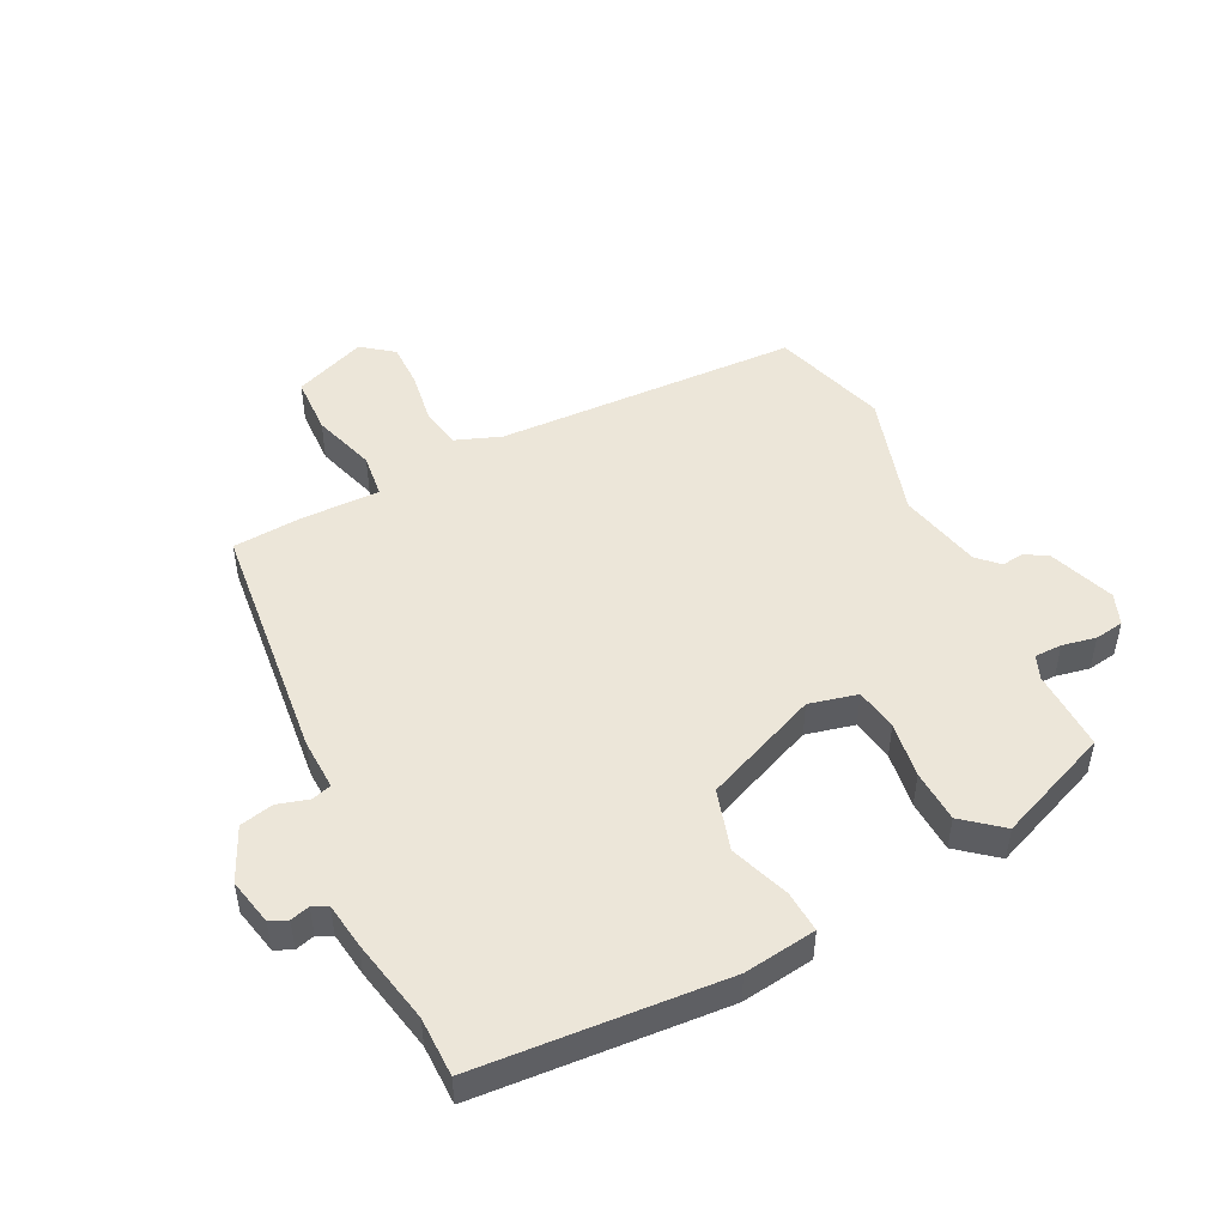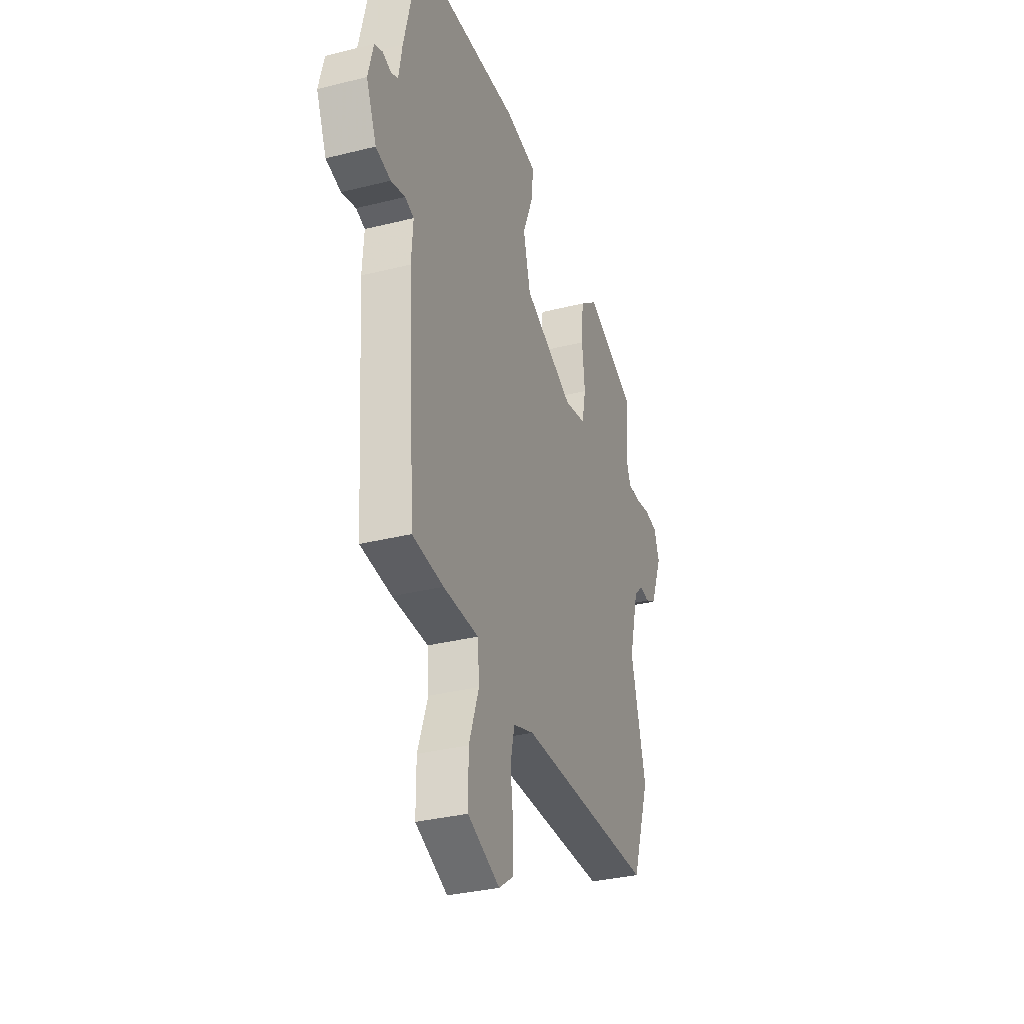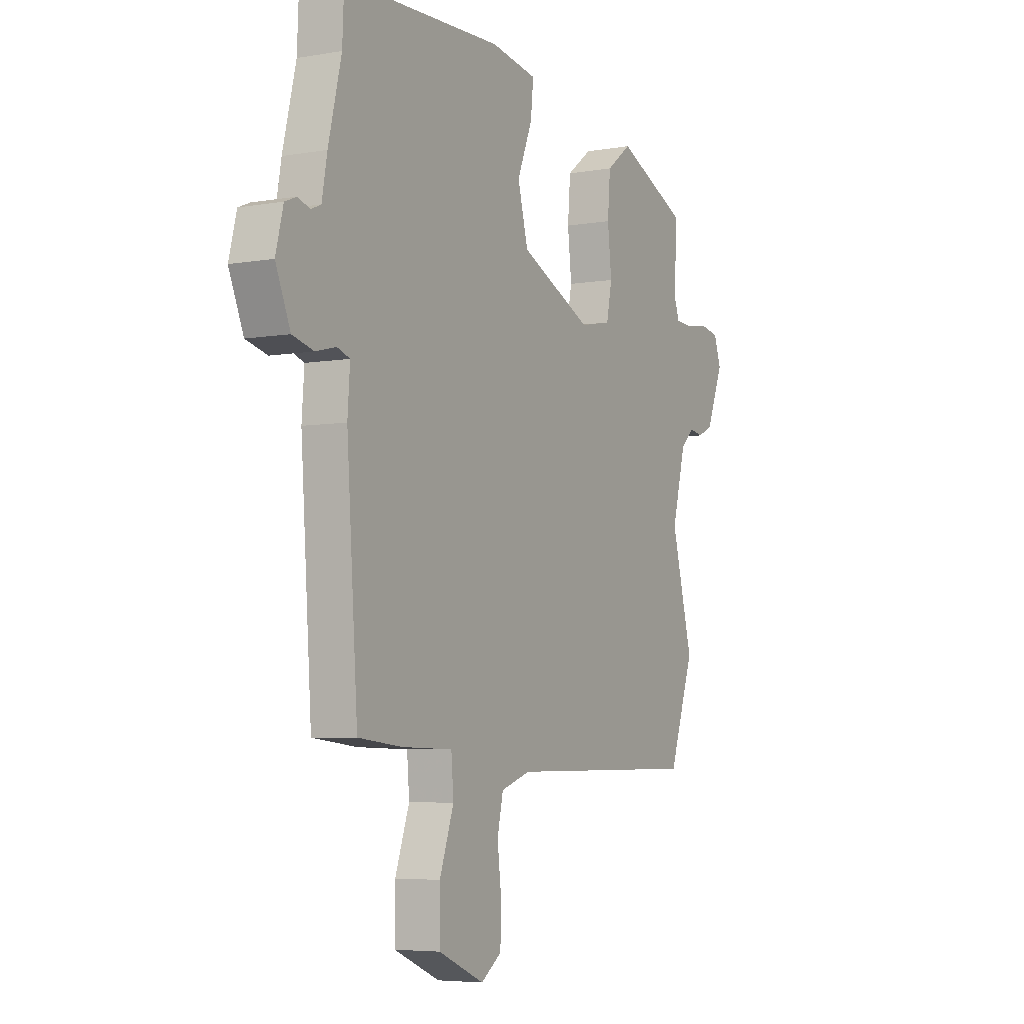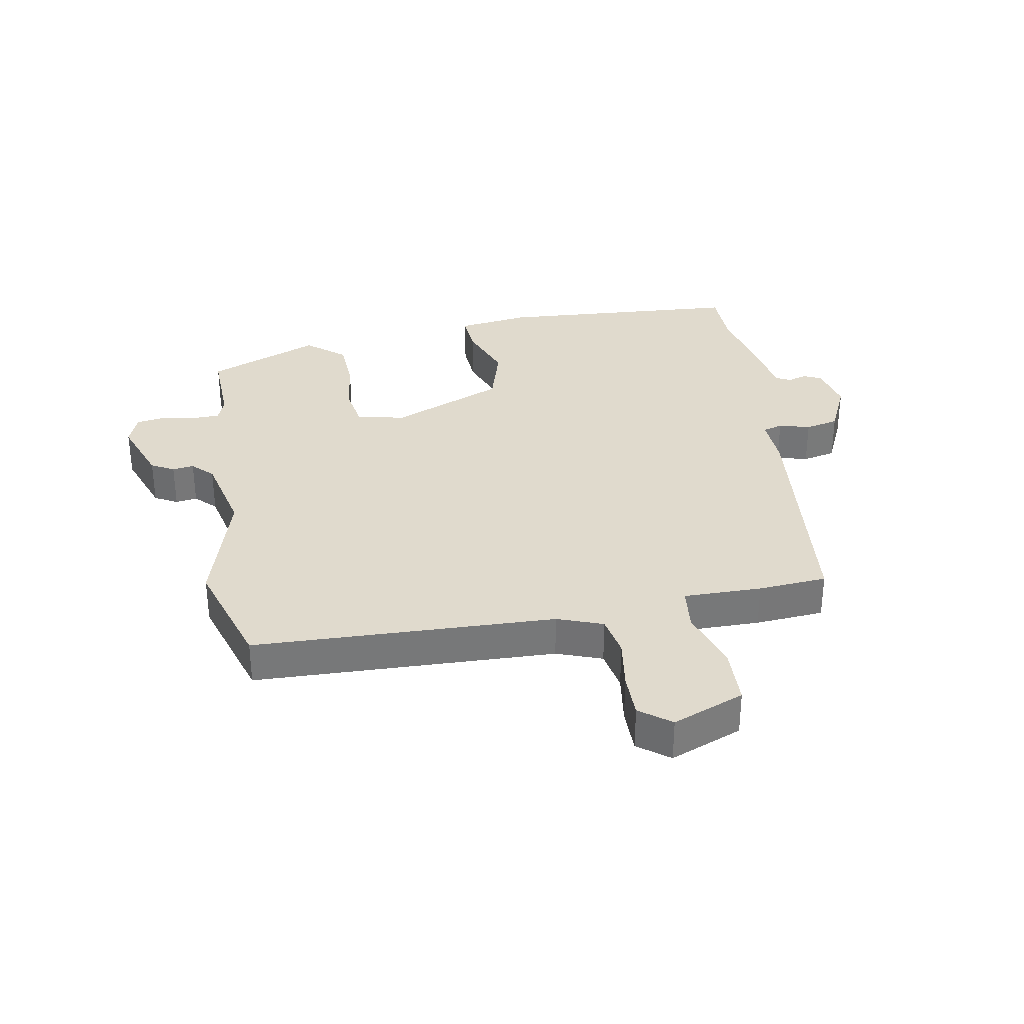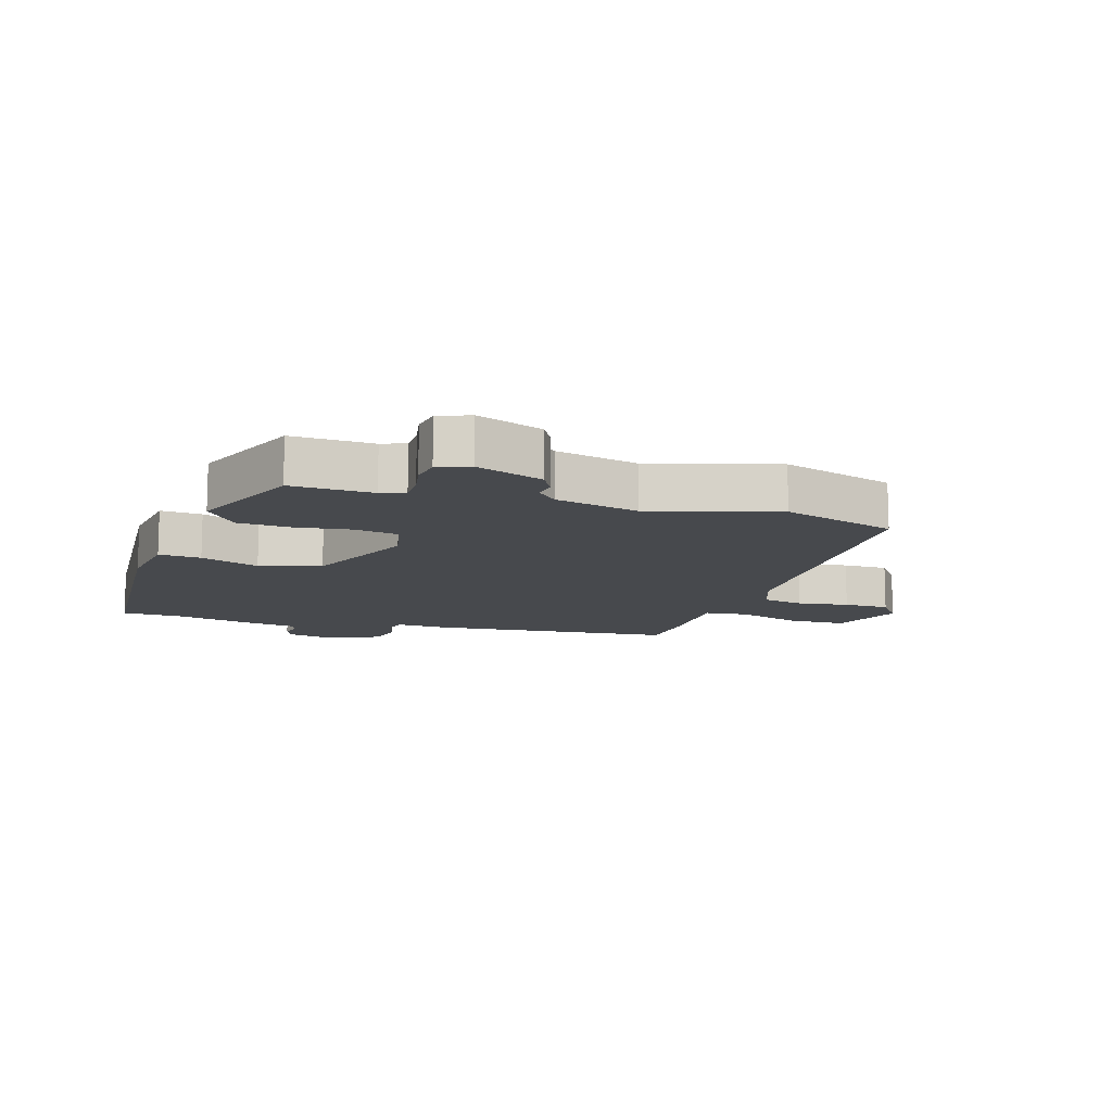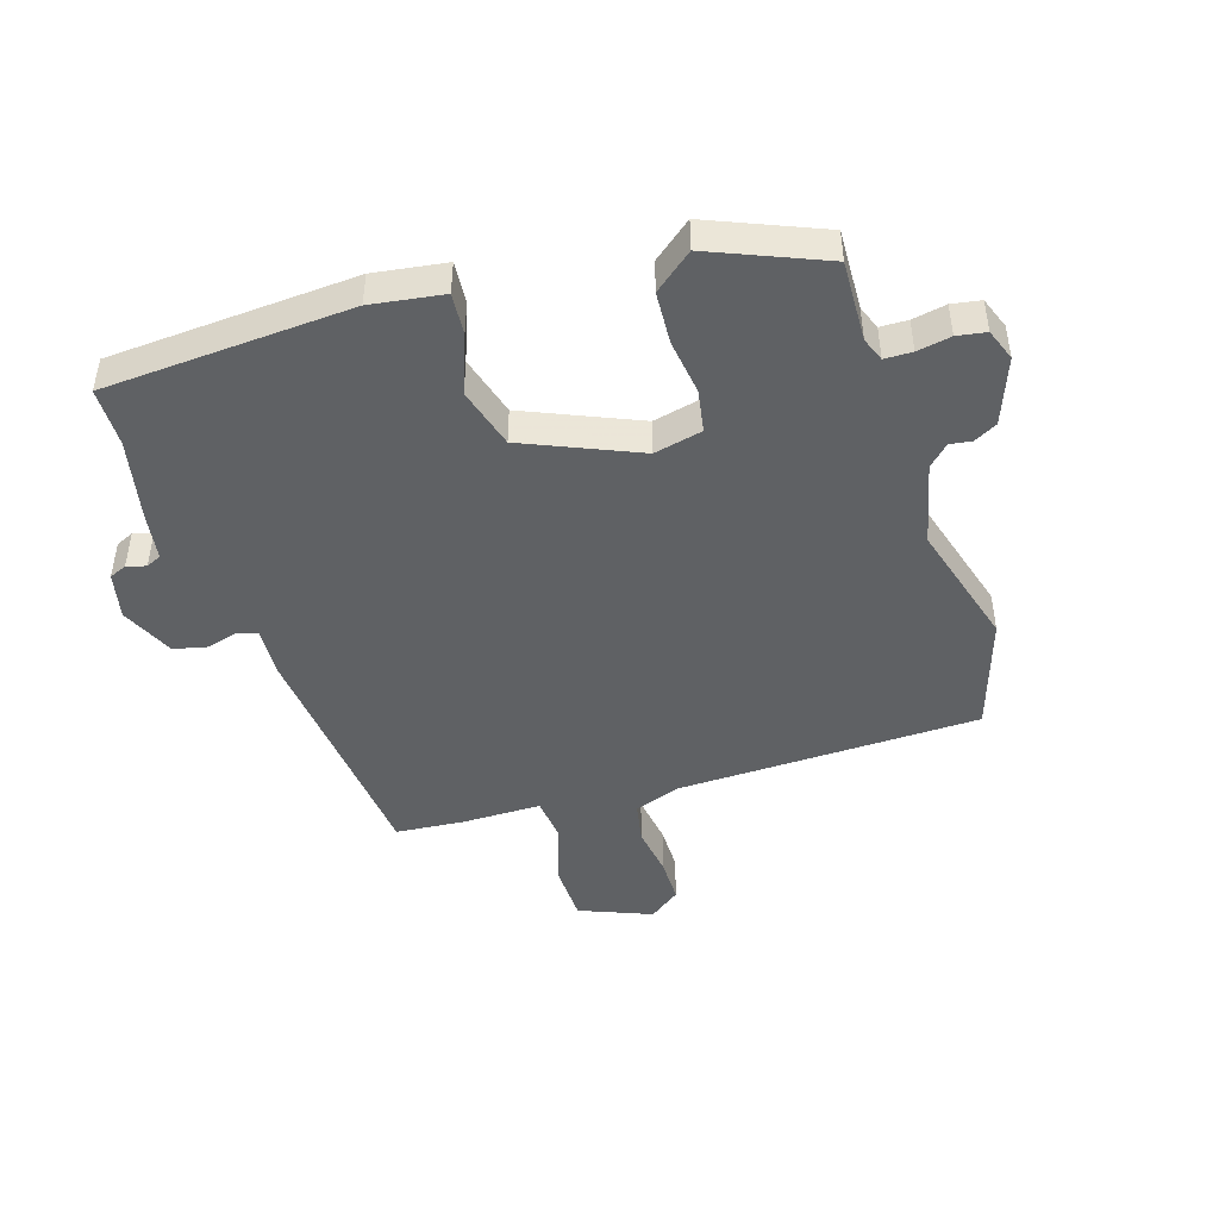
<metadata>
{"format":"obj","ext":"obj","renderer":"f3d","projection":"perspective","resolution":1024,"background":"white","views":[{"elev":48.8,"azim":-24.5,"up":"+Y"},{"elev":-32.8,"azim":-70.8,"up":"+Z"},{"elev":-5.4,"azim":-61.4,"up":"+Z"},{"elev":33.1,"azim":171.6,"up":"+Y"},{"elev":-12.0,"azim":74.2,"up":"+Y"},{"elev":-45.9,"azim":18.9,"up":"+Y"}]}
</metadata>
<code>
v -0.503 0.07 0.418
v -0.499 0.07 0.514
v -0.097 0.07 0.529
v 0.02 0.07 0.509
v 0.013 0.07 0.441
v -0.025 0.07 0.347
v 0.001 0.07 0.247
v 0.184 0.07 0.163
v 0.263 0.07 0.179
v 0.277 0.07 0.248
v 0.267 0.07 0.339
v 0.274 0.07 0.424
v 0.338 0.07 0.473
v 0.52 0.07 0.392
v 0.512 0.07 0.26
v 0.526 0.07 0.221
v 0.571 0.07 0.219
v 0.626 0.07 0.228
v 0.673 0.07 0.219
v 0.691 0.07 0.167
v 0.648 0.07 0.06
v 0.61 0.07 0.041
v 0.575 0.07 0.047
v 0.541 0.07 0.015
v 0.506 0.07 -0.119
v 0.56 0.07 -0.326
v 0.496 0.07 -0.51
v 0.003 0.07 -0.511
v -0.072 0.07 -0.536
v -0.087 0.07 -0.603
v -0.077 0.07 -0.687
v -0.079 0.07 -0.761
v -0.131 0.07 -0.798
v -0.247 0.07 -0.748
v -0.247 0.07 -0.653
v -0.211 0.07 -0.551
v -0.217 0.07 -0.479
v -0.345 0.07 -0.476
v -0.457 0.07 -0.464
v -0.485 0.07 -0.063
v -0.479 0.07 0.02
v -0.511 0.07 0.031
v -0.562 0.07 0.018
v -0.616 0.07 0.032
v -0.653 0.07 0.12
v -0.634 0.07 0.195
v -0.605 0.07 0.207
v -0.574 0.07 0.197
v -0.549 0.07 0.208
v -0.536 0.07 0.281
v -0.503 0 0.418
v -0.499 0 0.514
v -0.097 0 0.529
v 0.02 0 0.509
v 0.013 0 0.441
v -0.025 0 0.347
v 0.001 0 0.247
v 0.184 0 0.163
v 0.263 0 0.179
v 0.277 0 0.248
v 0.267 0 0.339
v 0.274 0 0.424
v 0.338 0 0.473
v 0.52 0 0.392
v 0.512 0 0.26
v 0.526 0 0.221
v 0.571 0 0.219
v 0.626 0 0.228
v 0.673 0 0.219
v 0.691 0 0.167
v 0.648 0 0.06
v 0.61 0 0.041
v 0.575 0 0.047
v 0.541 0 0.015
v 0.506 0 -0.119
v 0.56 0 -0.326
v 0.496 0 -0.51
v 0.003 0 -0.511
v -0.072 0 -0.536
v -0.087 0 -0.603
v -0.077 0 -0.687
v -0.079 0 -0.761
v -0.131 0 -0.798
v -0.247 0 -0.748
v -0.247 0 -0.653
v -0.211 0 -0.551
v -0.217 0 -0.479
v -0.345 0 -0.476
v -0.457 0 -0.464
v -0.485 0 -0.063
v -0.479 0 0.02
v -0.511 0 0.031
v -0.562 0 0.018
v -0.616 0 0.032
v -0.653 0 0.12
v -0.634 0 0.195
v -0.605 0 0.207
v -0.574 0 0.197
v -0.549 0 0.208
v -0.536 0 0.281
f 49 50 1
f 45 46 47 48
f 45 48 49
f 42 43 44 45
f 41 42 45 49
f 38 39 40 41
f 37 38 41
f 37 41 49 1
f 33 34 35 36
f 33 36 37
f 30 31 32 33
f 29 30 33 37
f 28 29 37 1
f 25 26 27 28
f 24 25 28 1
f 20 21 22 23
f 17 18 19 20
f 16 17 20 23
f 15 16 23 24
f 13 14 15
f 10 11 12 13
f 9 10 13 15
f 3 4 5 6
f 3 6 7
f 2 3 7
f 1 2 7
f 9 15 24
f 8 9 24
f 8 24 1
f 1 7 8
f 51 100 99
f 98 97 96 95
f 99 98 95
f 95 94 93 92
f 99 95 92 91
f 91 90 89 88
f 91 88 87
f 51 99 91 87
f 86 85 84 83
f 87 86 83
f 83 82 81 80
f 87 83 80 79
f 51 87 79 78
f 78 77 76 75
f 51 78 75 74
f 73 72 71 70
f 70 69 68 67
f 73 70 67 66
f 74 73 66 65
f 65 64 63
f 63 62 61 60
f 65 63 60 59
f 56 55 54 53
f 57 56 53
f 57 53 52
f 57 52 51
f 74 65 59
f 74 59 58
f 51 74 58
f 58 57 51
f 1 51 52 2
f 2 52 53 3
f 3 53 54 4
f 4 54 55 5
f 5 55 56 6
f 6 56 57 7
f 7 57 58 8
f 8 58 59 9
f 9 59 60 10
f 10 60 61 11
f 11 61 62 12
f 12 62 63 13
f 13 63 64 14
f 14 64 65 15
f 15 65 66 16
f 16 66 67 17
f 17 67 68 18
f 18 68 69 19
f 19 69 70 20
f 20 70 71 21
f 21 71 72 22
f 22 72 73 23
f 23 73 74 24
f 24 74 75 25
f 25 75 76 26
f 26 76 77 27
f 27 77 78 28
f 28 78 79 29
f 29 79 80 30
f 30 80 81 31
f 31 81 82 32
f 32 82 83 33
f 33 83 84 34
f 34 84 85 35
f 35 85 86 36
f 36 86 87 37
f 37 87 88 38
f 38 88 89 39
f 39 89 90 40
f 40 90 91 41
f 41 91 92 42
f 42 92 93 43
f 43 93 94 44
f 44 94 95 45
f 45 95 96 46
f 46 96 97 47
f 47 97 98 48
f 48 98 99 49
f 49 99 100 50
f 50 100 51 1

</code>
